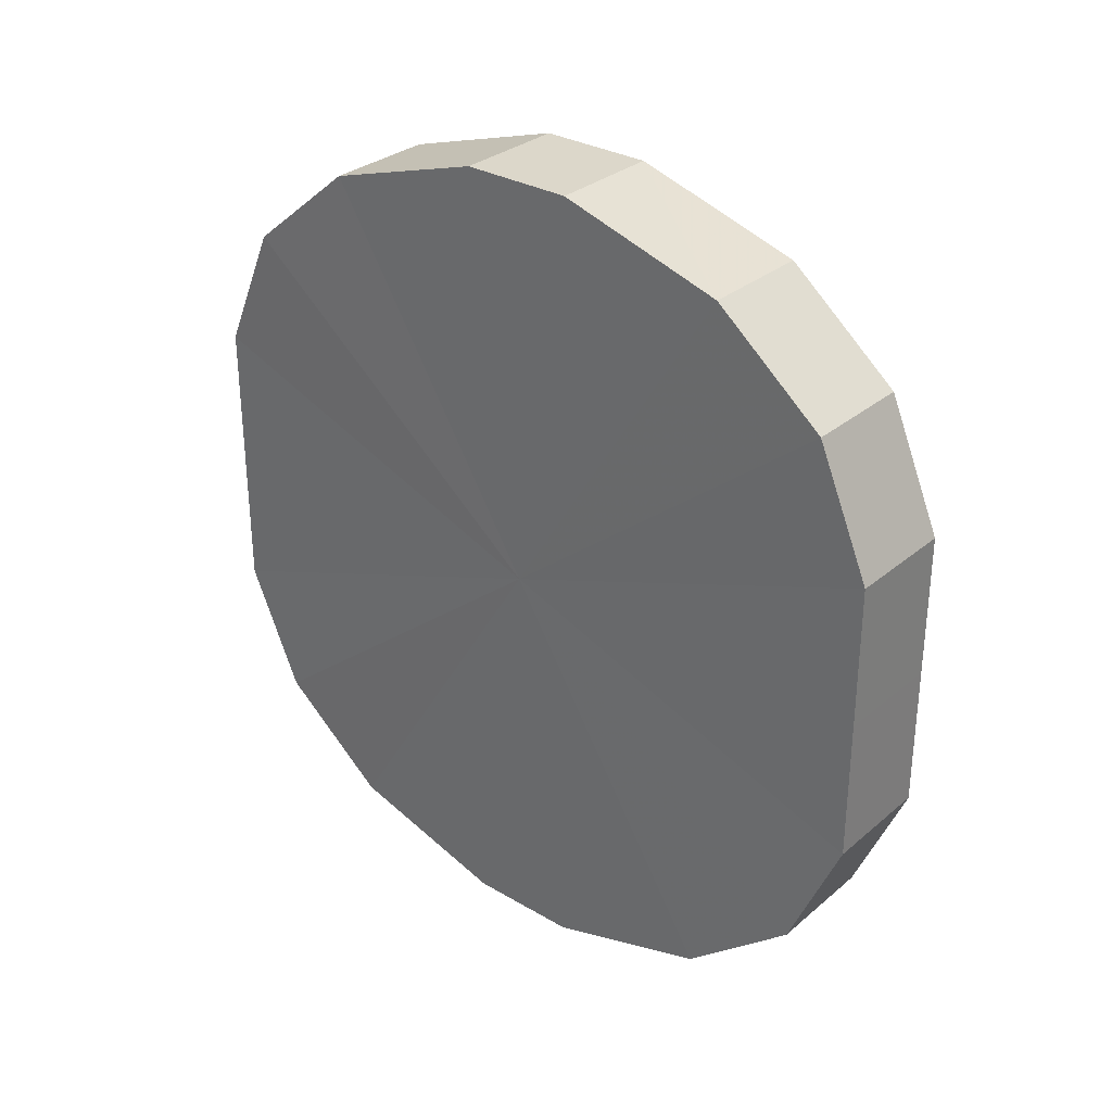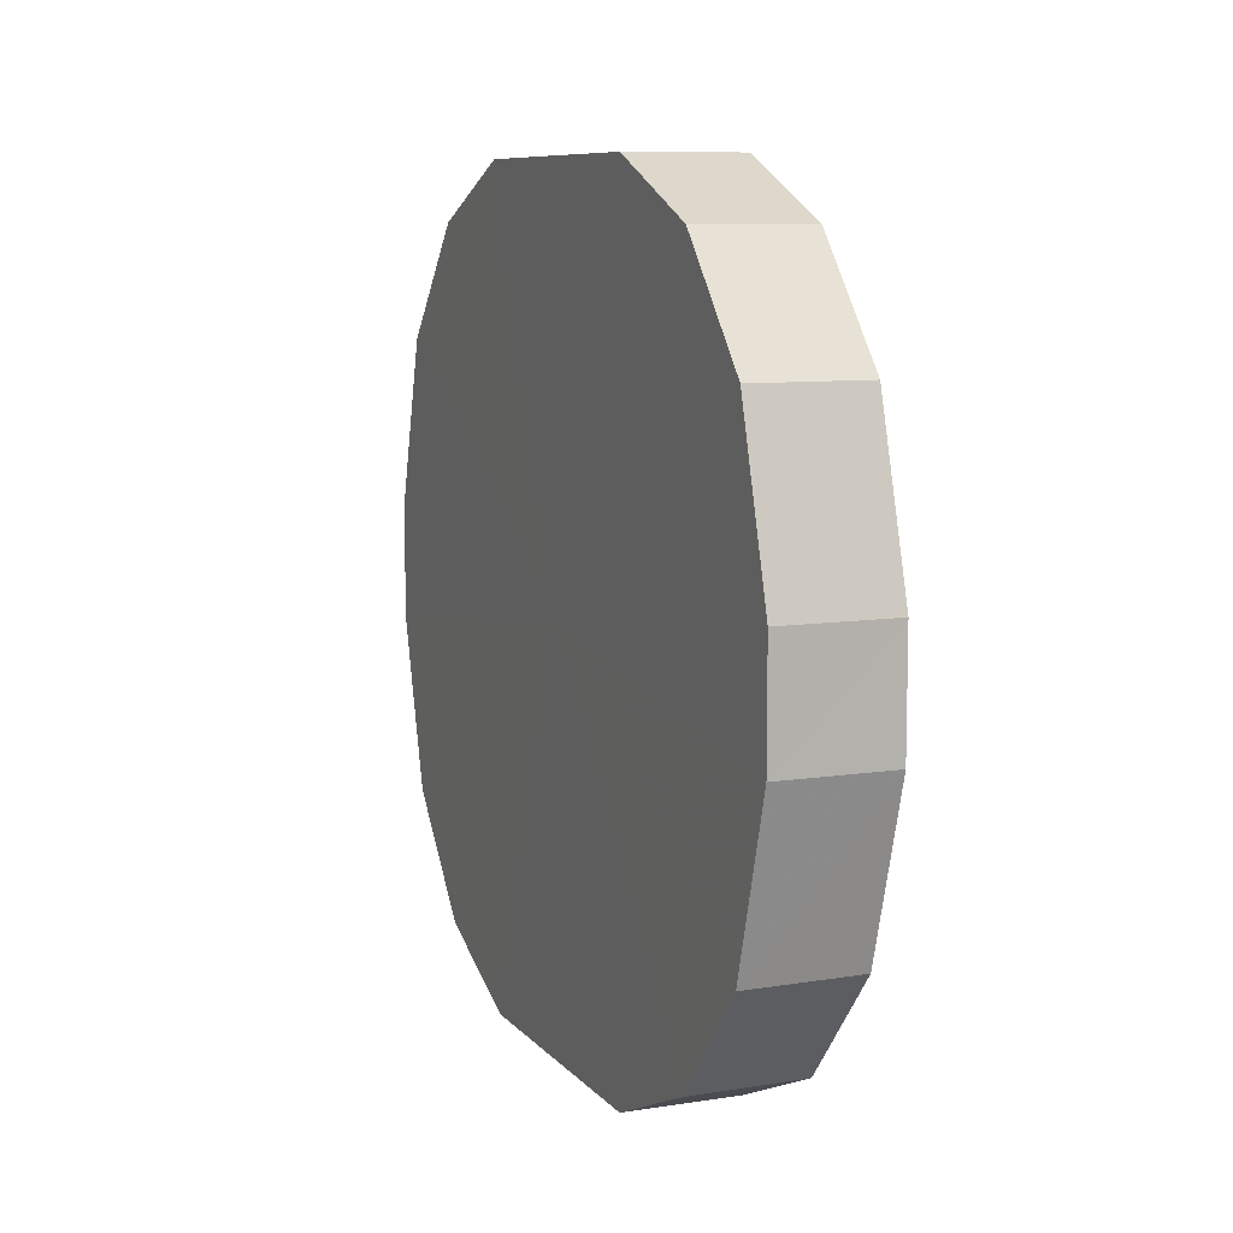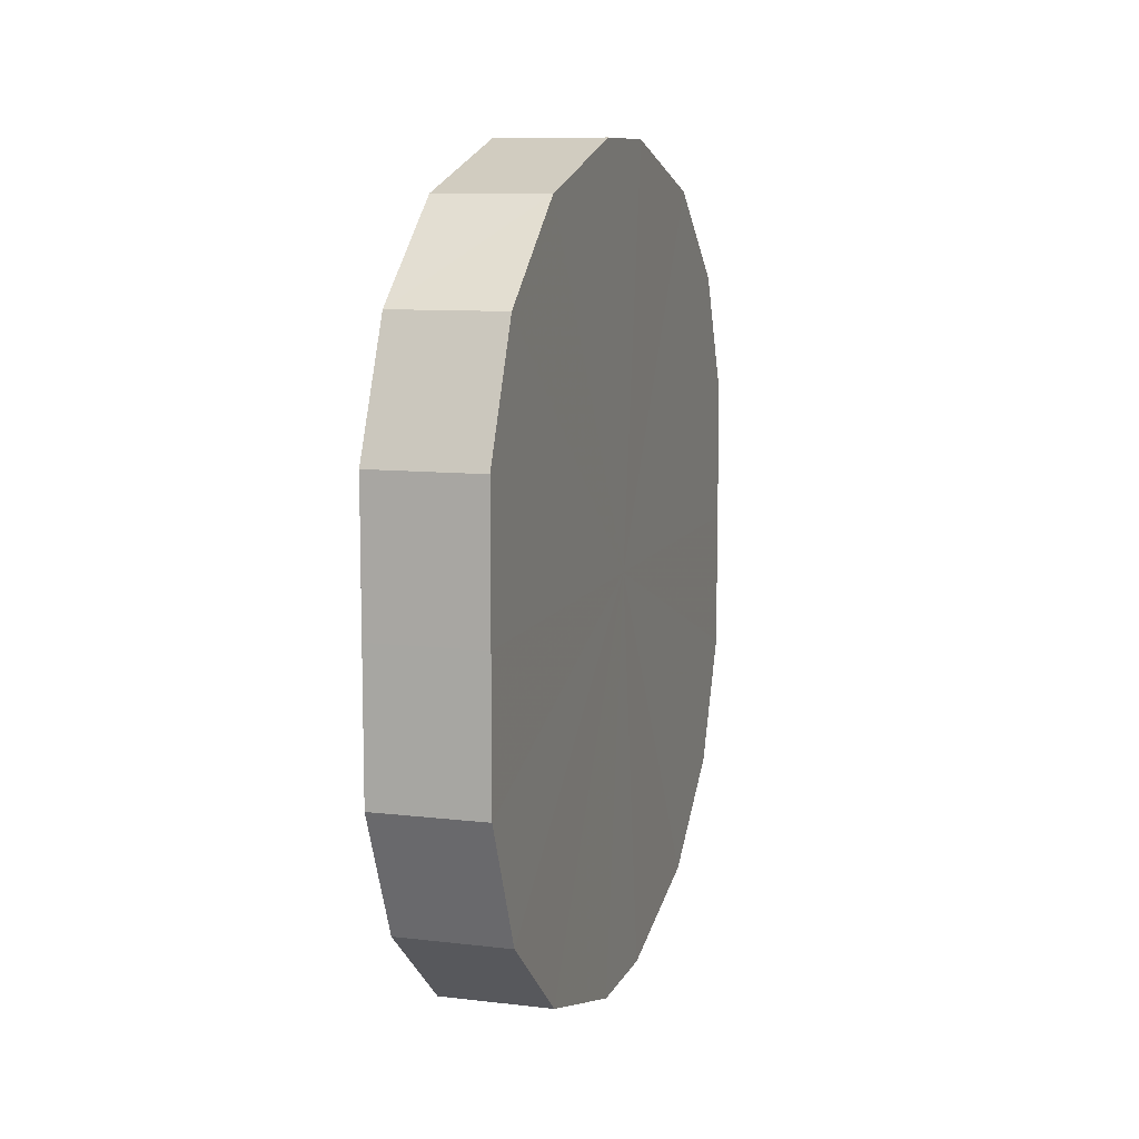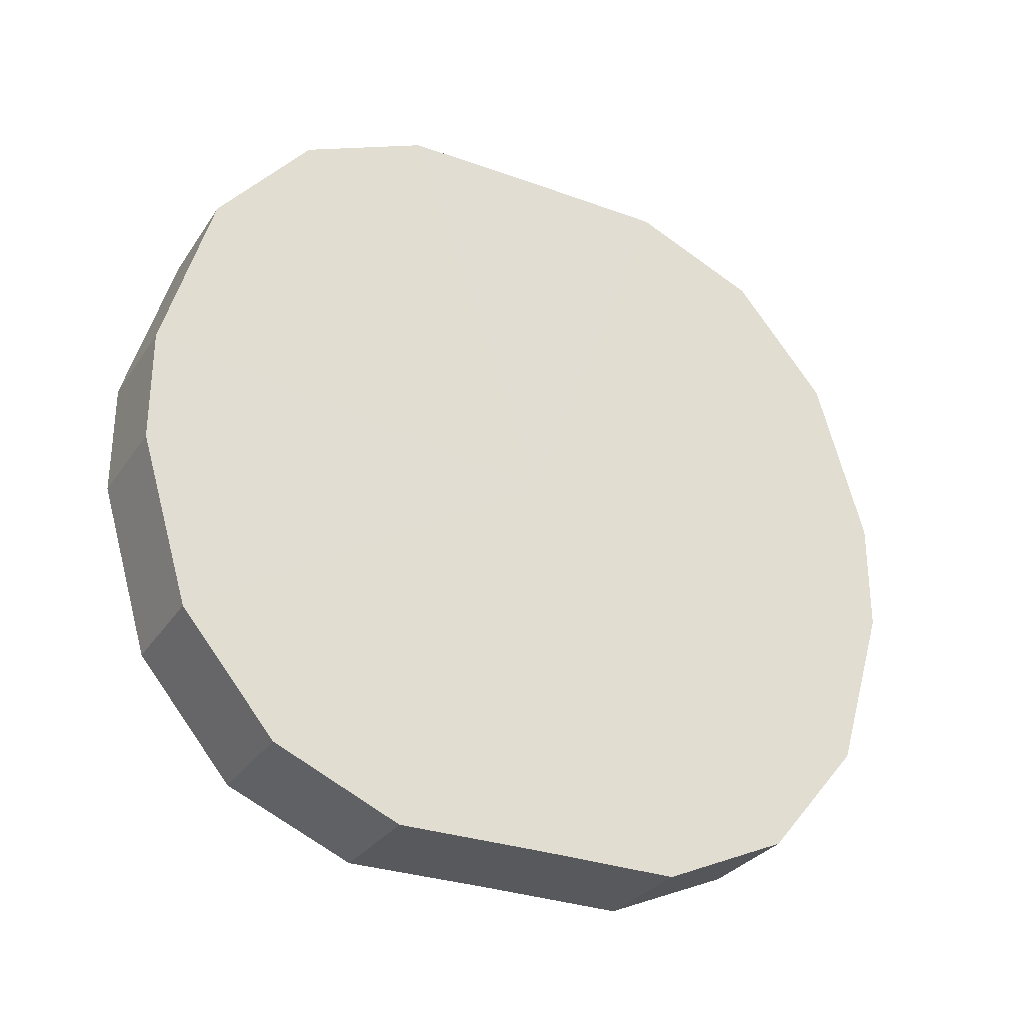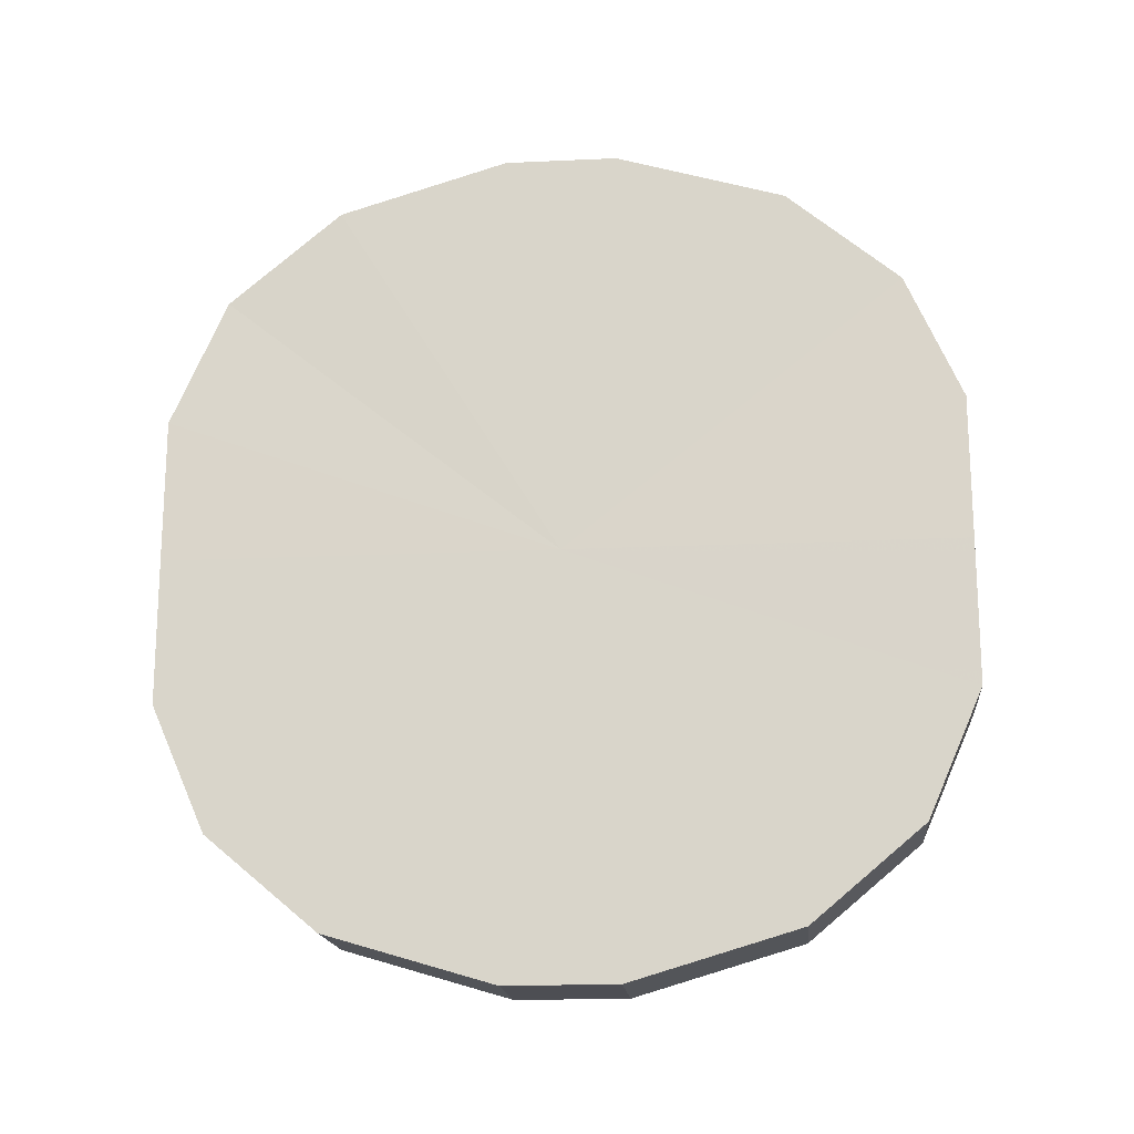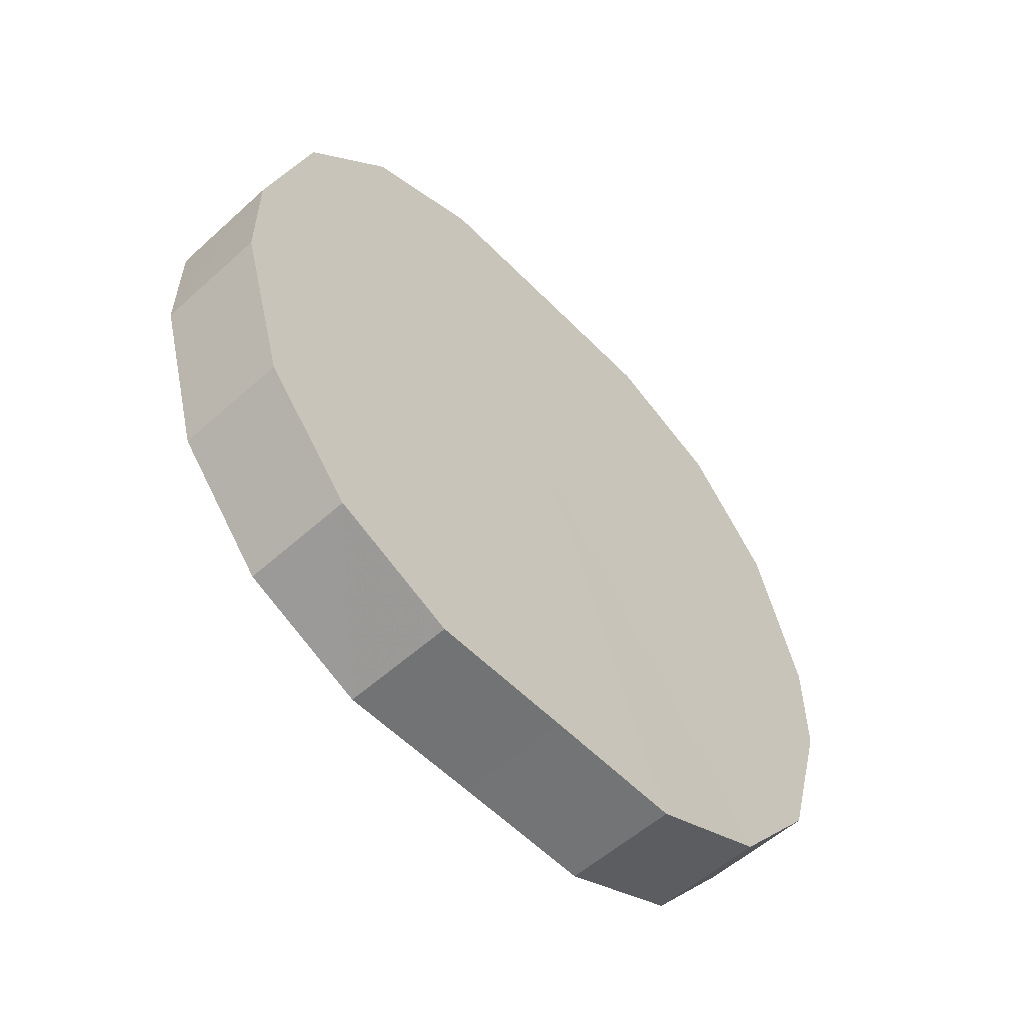
<metadata>
{"format":"obj","ext":"obj","renderer":"f3d","projection":"perspective","resolution":1024,"background":"white","views":[{"elev":30.9,"azim":130.0,"up":"+Z"},{"elev":8.9,"azim":157.3,"up":"+Y"},{"elev":9.7,"azim":17.1,"up":"+Z"},{"elev":-29.8,"azim":62.2,"up":"+Y"},{"elev":-17.4,"azim":-84.6,"up":"+Z"},{"elev":-56.1,"azim":-136.7,"up":"+Y"}]}
</metadata>
<code>
o 17005
v 2203 1871 7.53
v 2203 1871 7.556
v 2203 1871 7.53
v 2203 1871 7.578
v 2203 1871 7.556
v 2203 1871 7.504
v 2203 1871 7.504
v 2203 1871 7.595
v 2203 1871 7.578
v 2203 1871 7.482
v 2203 1871 7.482
v 2203 1871 7.604
v 2203 1871 7.595
v 2203 1871 7.465
v 2203 1871 7.465
v 2203 1871 7.604
v 2203 1871 7.604
v 2203 1871 7.456
v 2203 1871 7.456
v 2203 1871 7.595
v 2203 1871 7.604
v 2203 1871 7.456
v 2203 1871 7.456
v 2203 1871 7.578
v 2203 1871 7.595
v 2203 1871 7.465
v 2203 1871 7.465
v 2203 1871 7.556
v 2203 1871 7.578
v 2203 1871 7.482
v 2203 1871 7.482
v 2203 1871 7.53
v 2203 1871 7.556
v 2203 1871 7.504
v 2203 1871 7.504
v 2203 1871 7.53
v 2203 1871 7.53
v 2203 1871 7.556
v 2203 1871 7.556
v 2203 1871 7.578
v 2203 1871 7.578
v 2203 1871 7.504
v 2203 1871 7.53
v 2203 1871 7.482
v 2203 1871 7.504
v 2203 1871 7.595
v 2203 1871 7.595
v 2203 1871 7.465
v 2203 1871 7.482
v 2203 1871 7.456
v 2203 1871 7.465
v 2203 1871 7.604
v 2203 1871 7.604
v 2203 1871 7.456
v 2203 1871 7.456
v 2203 1871 7.465
v 2203 1871 7.456
v 2203 1871 7.604
v 2203 1871 7.604
v 2203 1871 7.482
v 2203 1871 7.465
v 2203 1871 7.504
v 2203 1871 7.482
v 2203 1871 7.595
v 2203 1871 7.595
v 2203 1871 7.53
v 2203 1871 7.504
v 2203 1871 7.556
v 2203 1871 7.53
v 2203 1871 7.578
v 2203 1871 7.578
v 2203 1871 7.556
v 2203 1871 7.53
v 2203 1871 7.556
v 2203 1871 7.53
v 2203 1871 7.578
v 2203 1871 7.504
v 2203 1871 7.595
v 2203 1871 7.482
v 2203 1871 7.604
v 2203 1871 7.465
v 2203 1871 7.604
v 2203 1871 7.456
v 2203 1871 7.595
v 2203 1871 7.456
v 2203 1871 7.578
v 2203 1871 7.465
v 2203 1871 7.556
v 2203 1871 7.482
v 2203 1871 7.53
v 2203 1871 7.504
v 2203 1871 7.53
v 2203 1871 7.53
v 2203 1871 7.556
v 2203 1871 7.504
v 2203 1871 7.578
v 2203 1871 7.482
v 2203 1871 7.595
v 2203 1871 7.465
v 2203 1871 7.604
v 2203 1871 7.456
v 2203 1871 7.604
v 2203 1871 7.456
v 2203 1871 7.595
v 2203 1871 7.465
v 2203 1871 7.578
v 2203 1871 7.482
v 2203 1871 7.556
v 2203 1871 7.504
v 2203 1871 7.53
f 1 2 3
f 2 4 5
f 6 1 7
f 4 8 9
f 10 6 11
f 8 12 13
f 14 10 15
f 12 16 17
f 18 14 19
f 16 20 21
f 22 18 23
f 20 24 25
f 26 22 27
f 24 28 29
f 30 26 31
f 28 32 33
f 34 30 35
f 32 34 36
f 37 38 39
f 39 40 41
f 42 43 37
f 44 45 42
f 41 46 47
f 48 49 44
f 50 51 48
f 47 52 53
f 54 55 50
f 56 57 54
f 53 58 59
f 60 61 56
f 62 63 60
f 59 64 65
f 66 67 62
f 68 69 66
f 65 70 71
f 71 72 68
f 73 74 75
f 73 76 74
f 73 75 77
f 73 78 76
f 73 77 79
f 73 80 78
f 73 79 81
f 73 82 80
f 73 81 83
f 73 84 82
f 73 83 85
f 73 86 84
f 73 85 87
f 73 88 86
f 73 87 89
f 73 90 88
f 73 89 91
f 73 91 90
f 92 93 94
f 92 95 93
f 92 94 96
f 92 97 95
f 92 96 98
f 92 99 97
f 92 98 100
f 92 101 99
f 92 100 102
f 92 103 101
f 92 102 104
f 92 105 103
f 92 104 106
f 92 107 105
f 92 106 108
f 92 109 107
f 92 108 110
f 92 110 109

</code>
